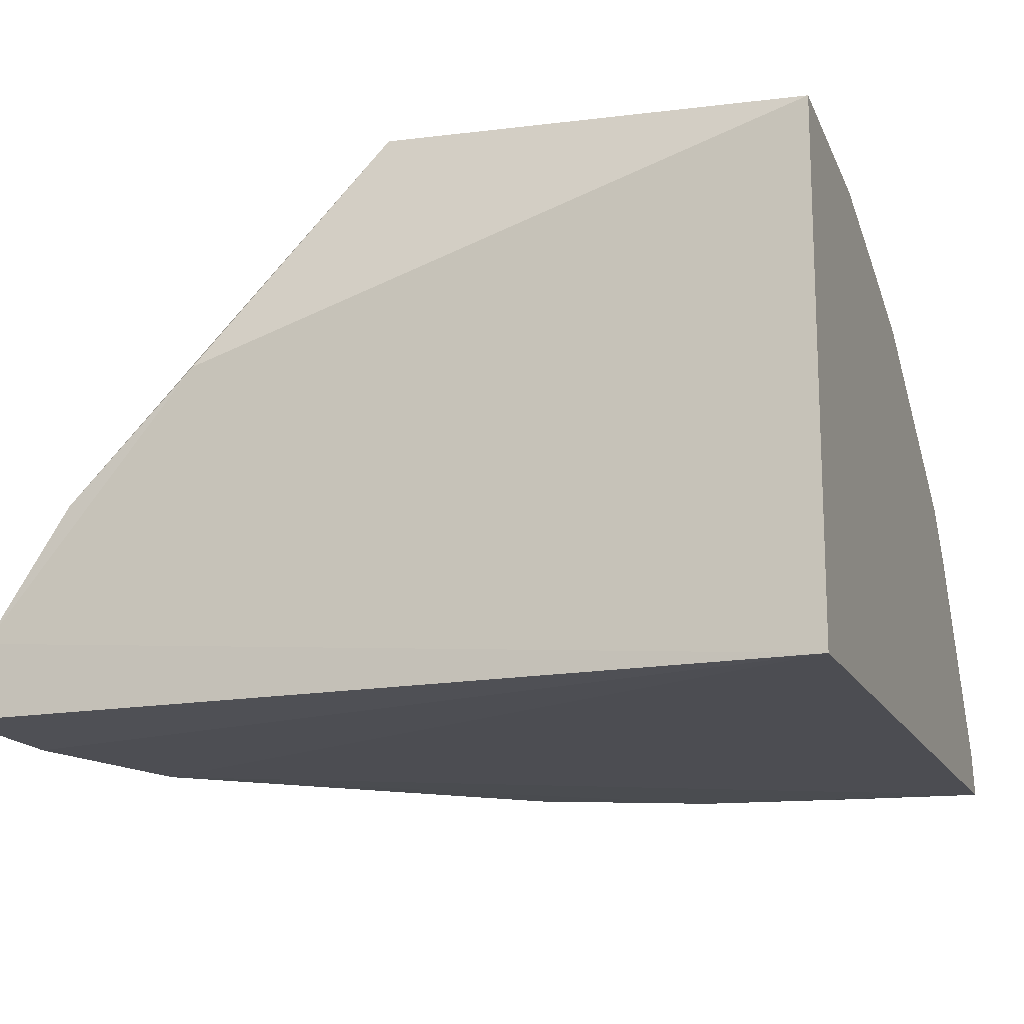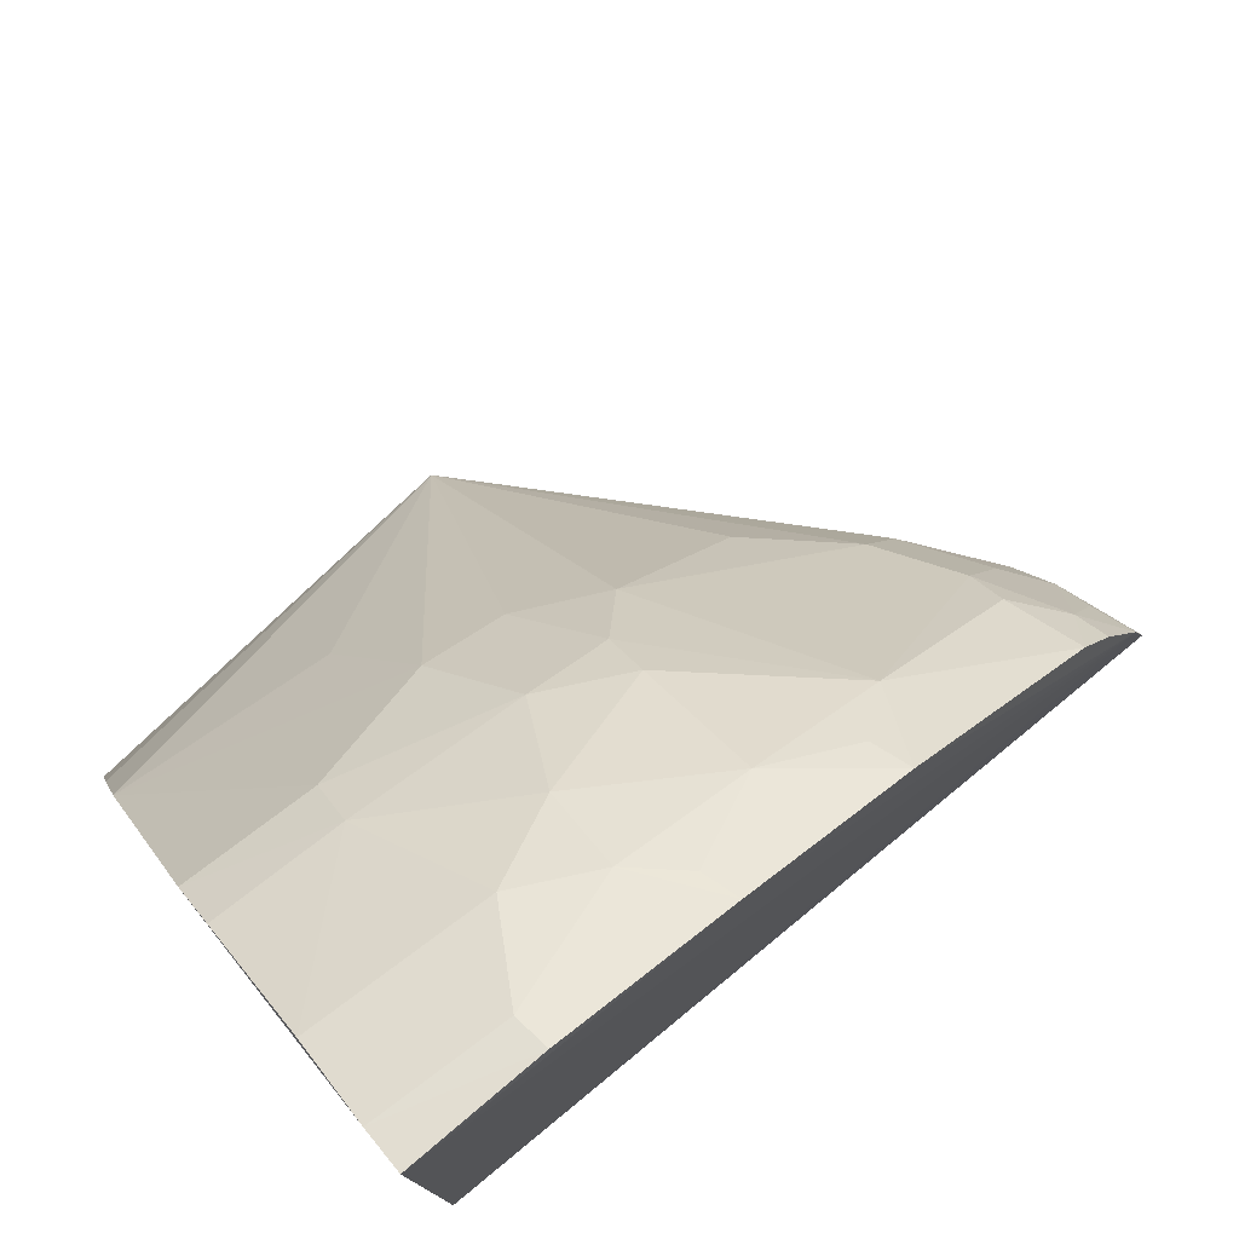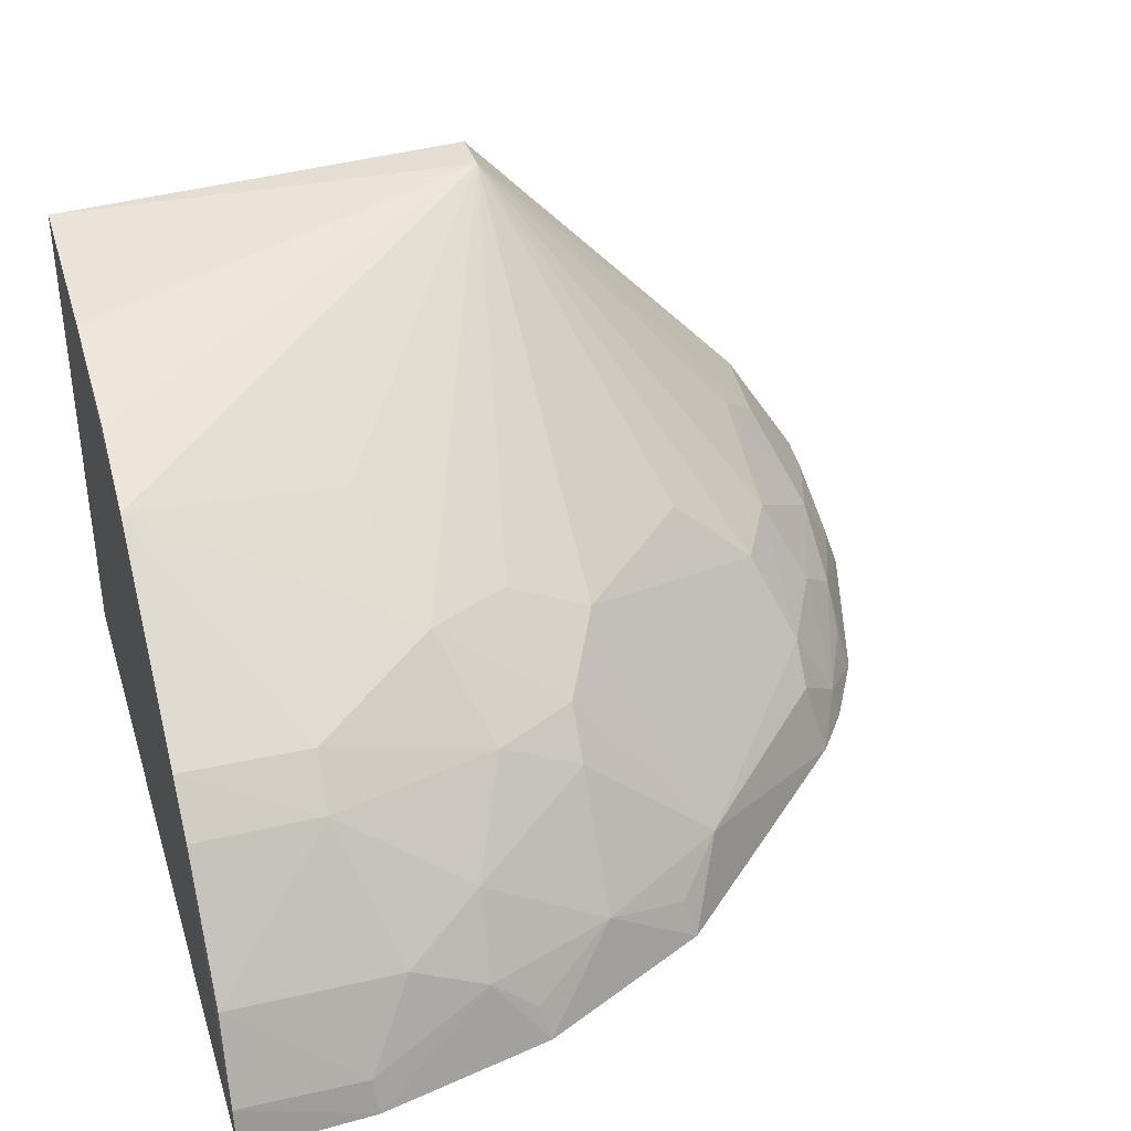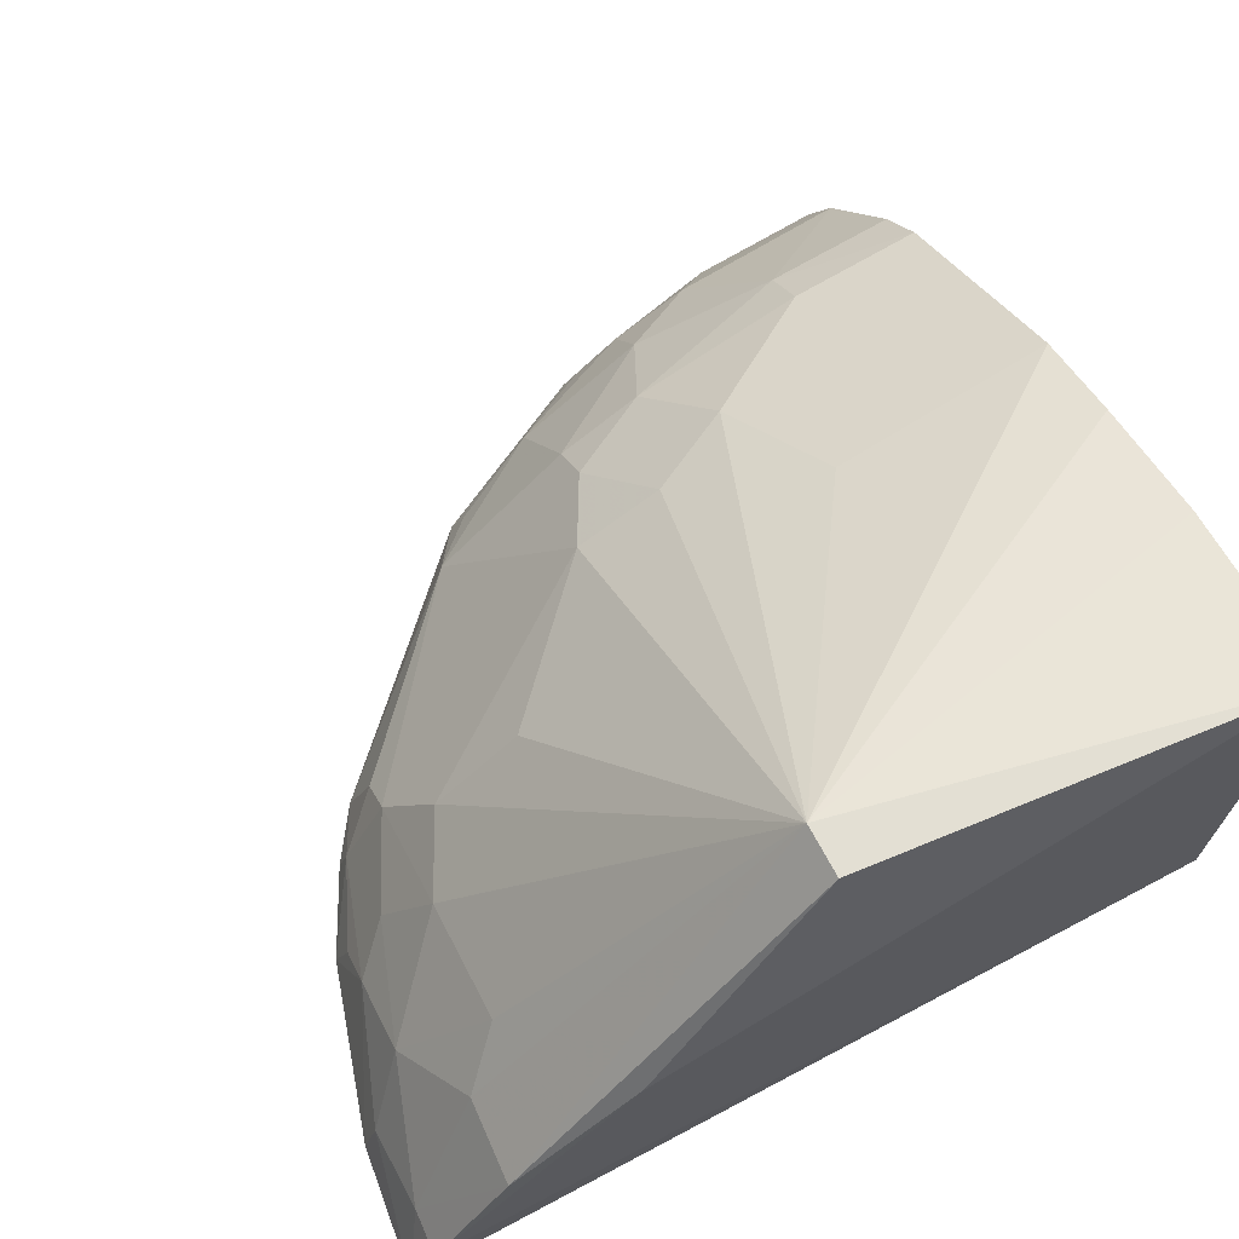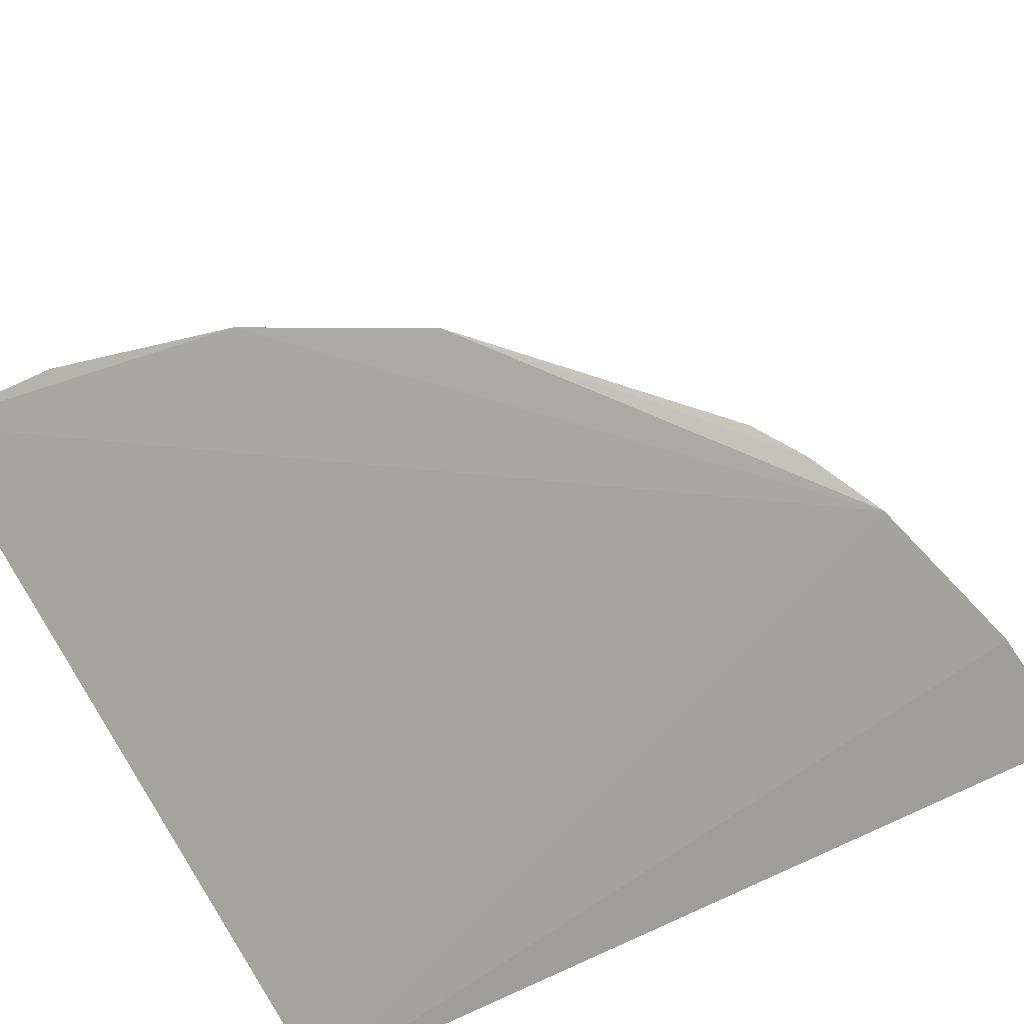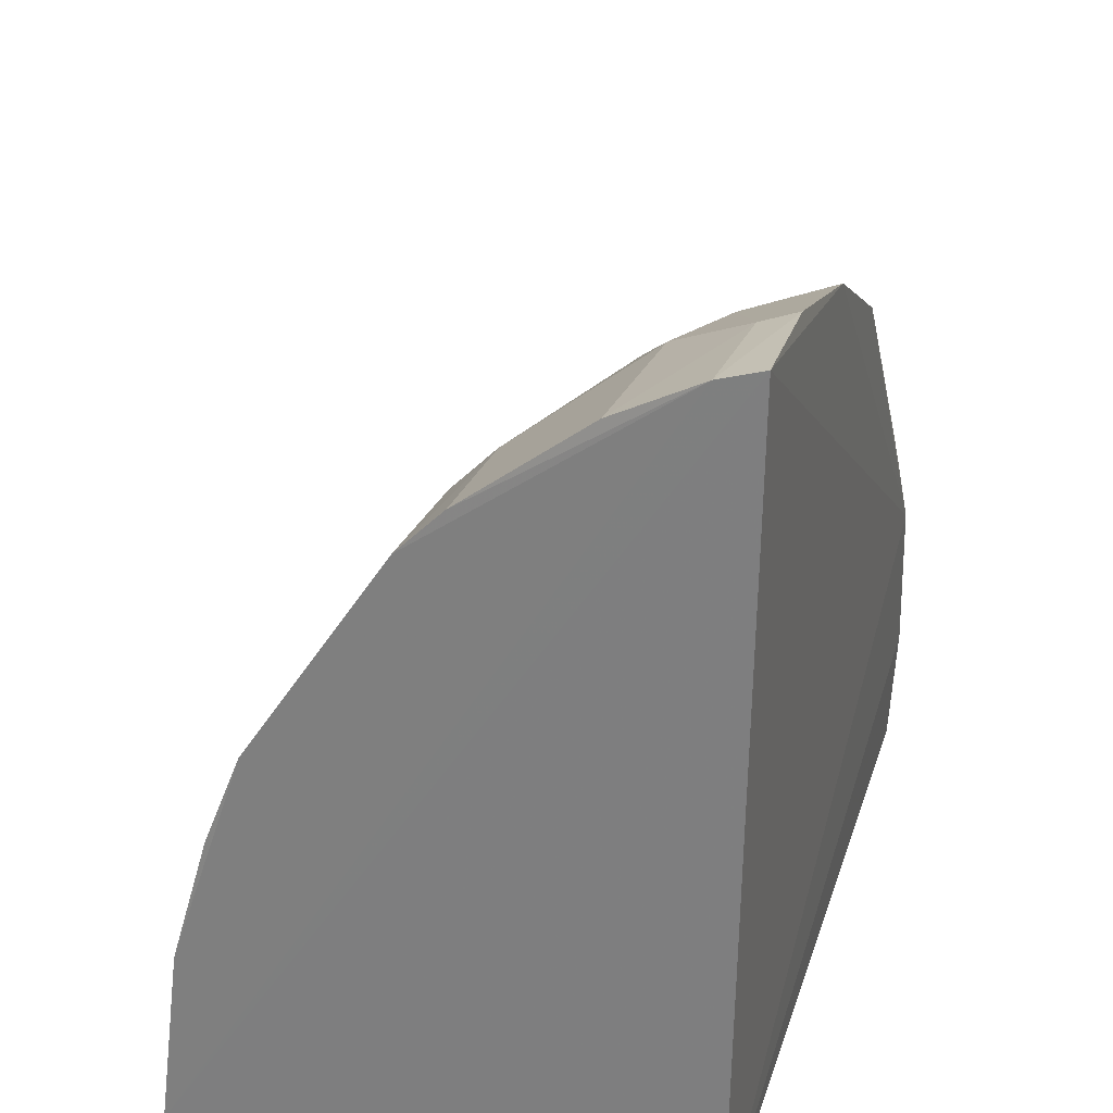
<metadata>
{"format":"obj","ext":"obj","renderer":"f3d","projection":"perspective","resolution":1024,"background":"white","views":[{"elev":-15.3,"azim":19.8,"up":"+Z"},{"elev":76.6,"azim":140.1,"up":"+Y"},{"elev":37.6,"azim":163.3,"up":"+Z"},{"elev":69.5,"azim":-27.7,"up":"+Z"},{"elev":-74.3,"azim":-153.2,"up":"+Z"},{"elev":27.2,"azim":105.3,"up":"+Y"}]}
</metadata>
<code>
v 0.0006787 0.005907 0.07547
v 0.0006946 0.001088 0.07606
v 0.000699 0.001047 0.06232
v -0.01219 0.01853 0.06193
v -0.01067 0.003283 0.07699
v 0.0006927 0.02222 0.06201
v -0.02206 0.001002 0.06213
v -0.0202 0.009179 0.06176
v 0.0006777 0.01719 0.06982
v -0.02129 0.0009081 0.06409
v -0.007528 0.02091 0.06195
v -0.02162 0.004501 0.06189
v -0.01651 0.01009 0.06732
v 0.0006557 0.01163 0.07354
v -0.009585 0.01581 0.06842
v -0.01565 0.0009604 0.07099
v -0.004037 0.02057 0.06512
v -0.02121 0.002132 0.06401
v -0.01752 0.01227 0.06405
v -0.006256 0.01475 0.07076
v 0.0006383 0.009216 0.07451
v -0.01075 0.01363 0.06957
v -0.009587 0.01916 0.06396
v -0.01065 0.00195 0.07697
v -0.0191 0.001014 0.06759
v 0.0006353 0.02078 0.06537
v -0.00284 0.02206 0.06203
v -0.02123 0.004488 0.06304
v -0.01807 0.01272 0.062
v -0.01991 0.007804 0.06396
v -0.01319 0.01687 0.06392
v -0.002817 0.01707 0.06967
v -0.005134 0.01135 0.07304
v -0.0142 0.01004 0.06951
v -0.008506 0.01362 0.07071
v -0.006072 0.02058 0.06405
v -0.01774 0.004445 0.06857
v 0.0006907 0.02188 0.06314
v -0.01903 0.01136 0.06193
v -0.01755 0.01131 0.06506
v -0.01996 0.005584 0.06523
v -0.01191 0.01823 0.06298
v -0.009539 0.01694 0.06725
v -0.007327 0.017 0.0684
v -0.002751 0.01825 0.0685
v -0.007281 0.02062 0.06292
v -0.002746 0.02176 0.06296
v -0.01895 0.003285 0.06742
v -0.01766 0.007888 0.06731
v 0.0006606 0.01836 0.06862
v -0.01881 0.01122 0.06284
v -0.006188 0.01928 0.06616
v -0.0188 0.008811 0.06508
v -0.01988 0.008904 0.06295
f 5 2 1
f 6 2 3
f 8 6 3
f 9 1 2
f 10 7 3
f 11 8 4
f 11 6 8
f 12 8 3
f 12 3 7
f 14 1 9
f 16 10 3
f 16 3 2
f 18 7 10
f 21 14 5
f 21 5 1
f 21 1 14
f 23 11 4
f 24 16 2
f 24 2 5
f 25 10 16
f 25 18 10
f 25 24 5
f 25 16 24
f 27 6 11
f 28 12 7
f 28 7 18
f 30 8 12
f 30 12 28
f 31 29 19
f 31 4 29
f 31 22 15
f 31 13 22
f 32 20 14
f 32 14 9
f 33 20 5
f 33 5 14
f 33 14 20
f 34 22 13
f 34 13 5
f 34 5 22
f 35 20 15
f 35 15 22
f 35 22 5
f 35 5 20
f 36 27 11
f 38 6 27
f 38 9 2
f 38 2 6
f 39 29 4
f 39 4 8
f 40 31 19
f 40 13 31
f 41 30 28
f 41 28 18
f 42 31 23
f 42 23 4
f 42 4 31
f 43 31 15
f 43 23 31
f 44 15 20
f 44 20 32
f 44 43 15
f 45 26 17
f 45 44 32
f 45 32 9
f 46 36 11
f 46 11 23
f 46 23 36
f 47 36 17
f 47 27 36
f 47 38 27
f 47 17 26
f 47 26 38
f 48 25 5
f 48 5 37
f 48 37 41
f 48 41 18
f 48 18 25
f 49 37 5
f 49 5 13
f 49 41 37
f 49 13 40
f 50 38 26
f 50 9 38
f 50 45 9
f 50 26 45
f 51 19 29
f 51 29 39
f 51 40 19
f 51 39 8
f 52 36 23
f 52 23 43
f 52 43 44
f 52 17 36
f 52 45 17
f 52 44 45
f 53 30 41
f 53 41 49
f 53 49 40
f 53 51 30
f 53 40 51
f 54 51 8
f 54 8 30
f 54 30 51

</code>
